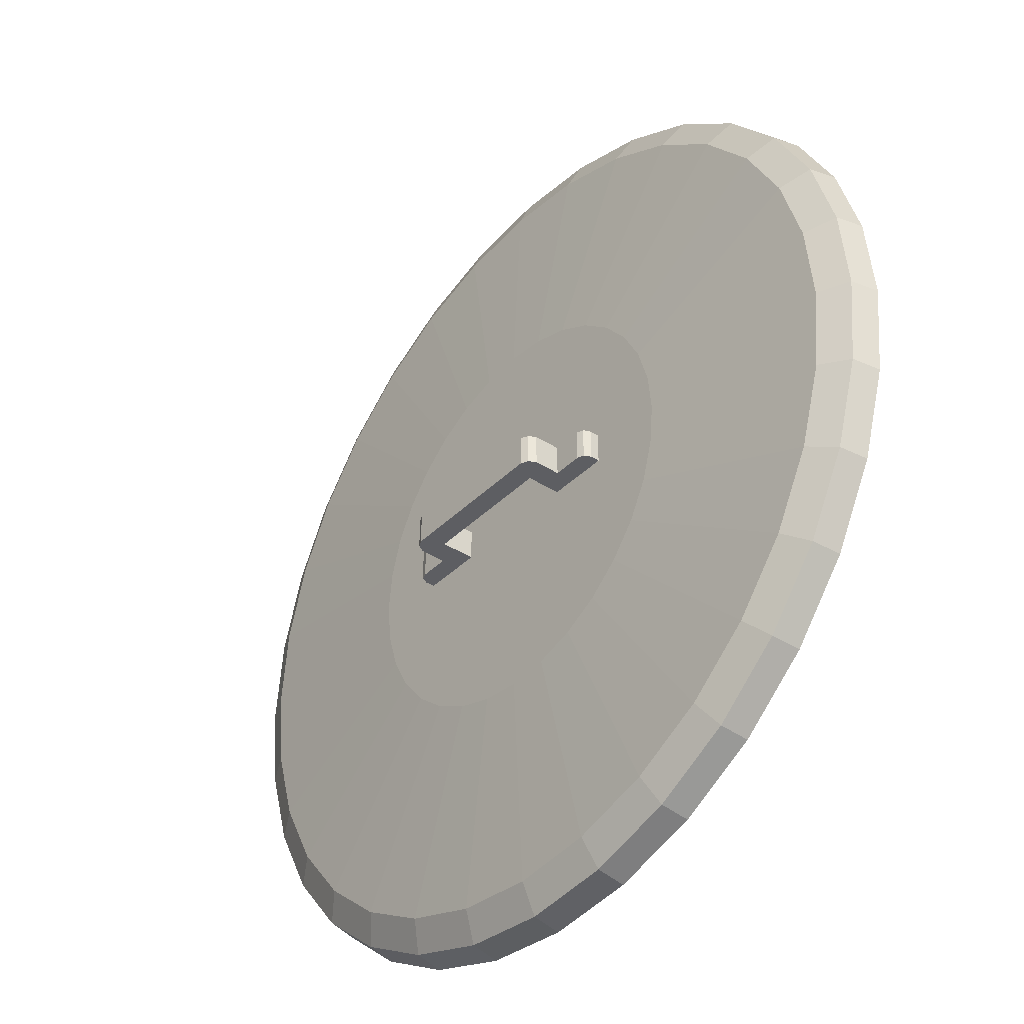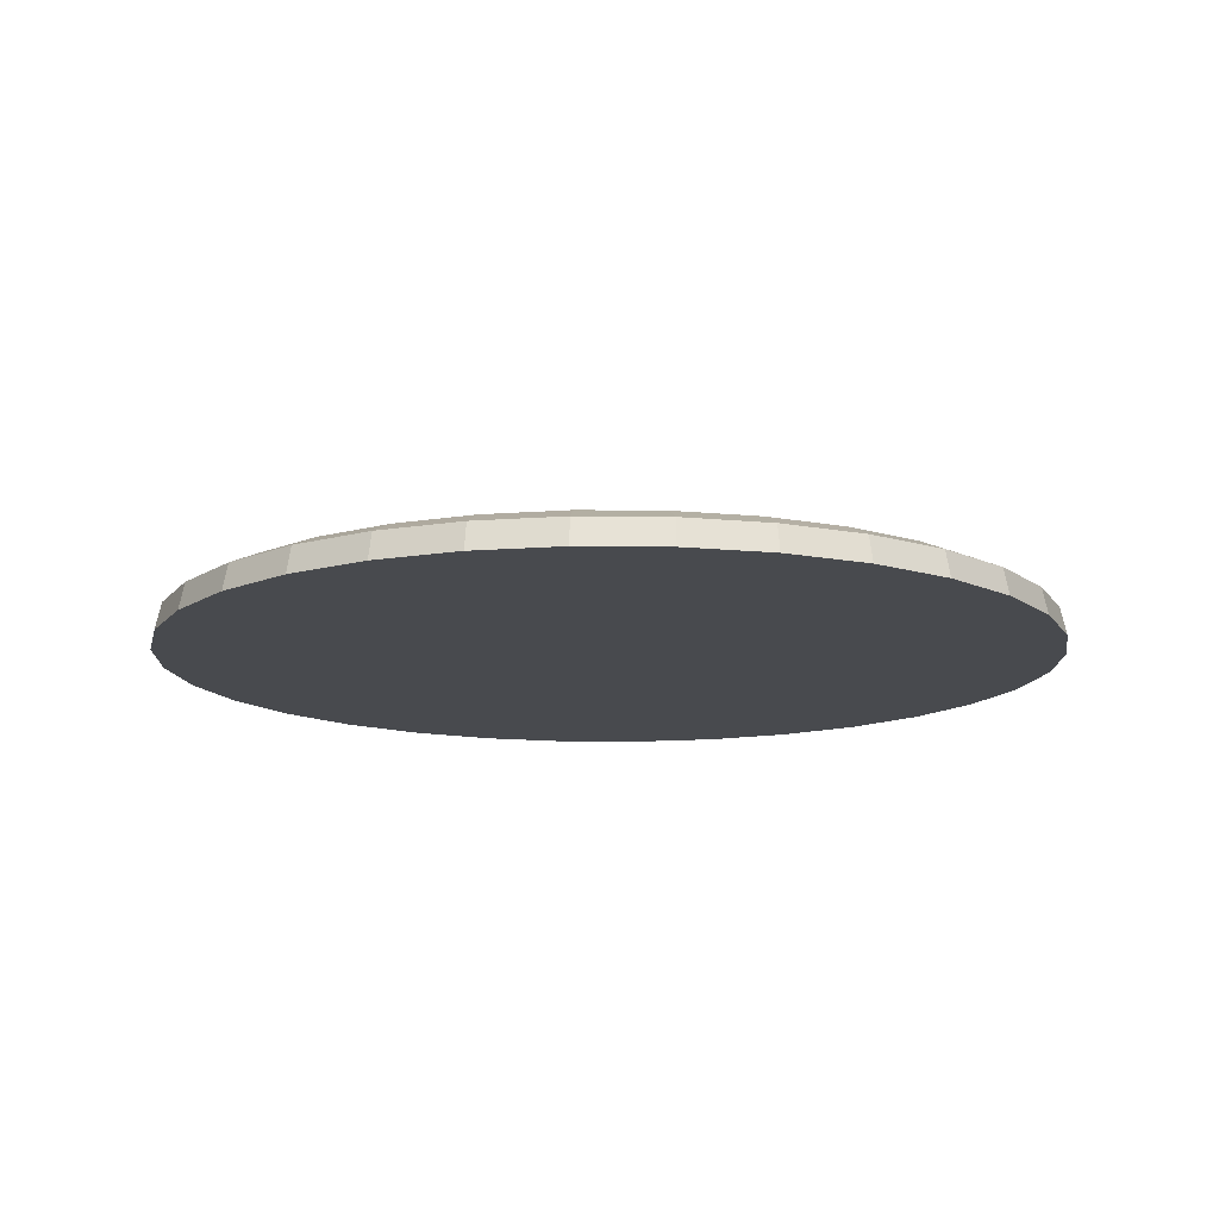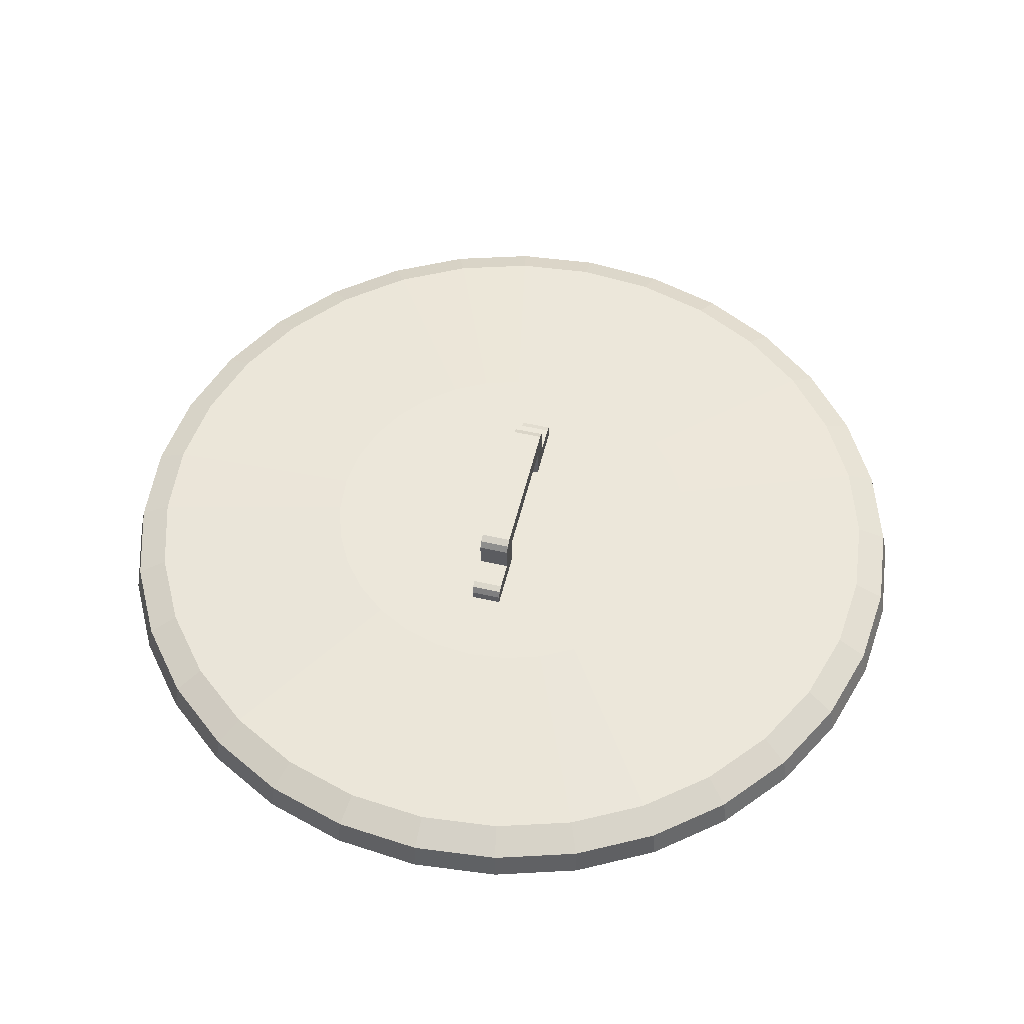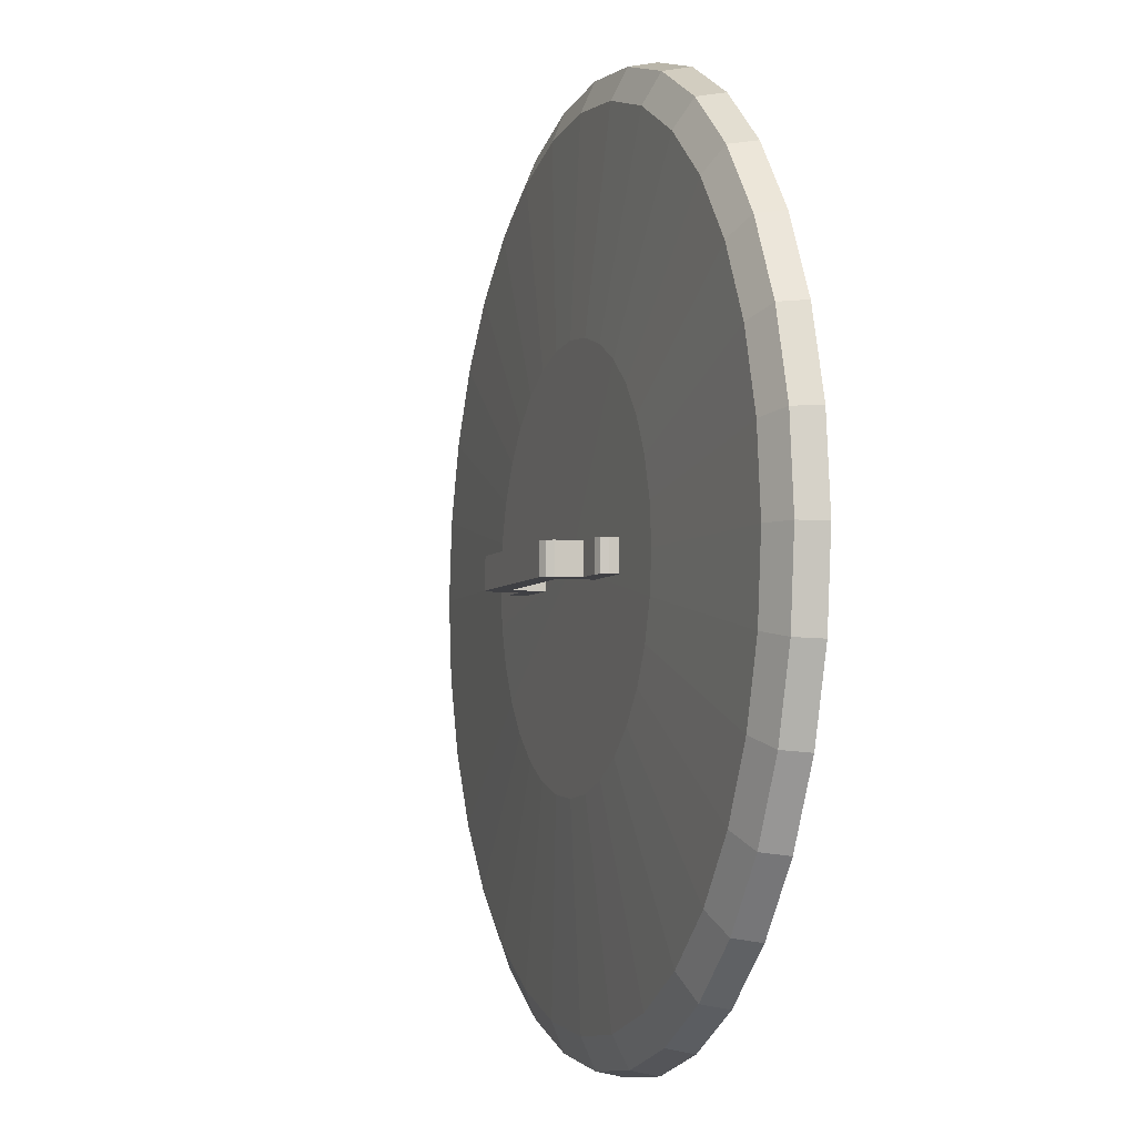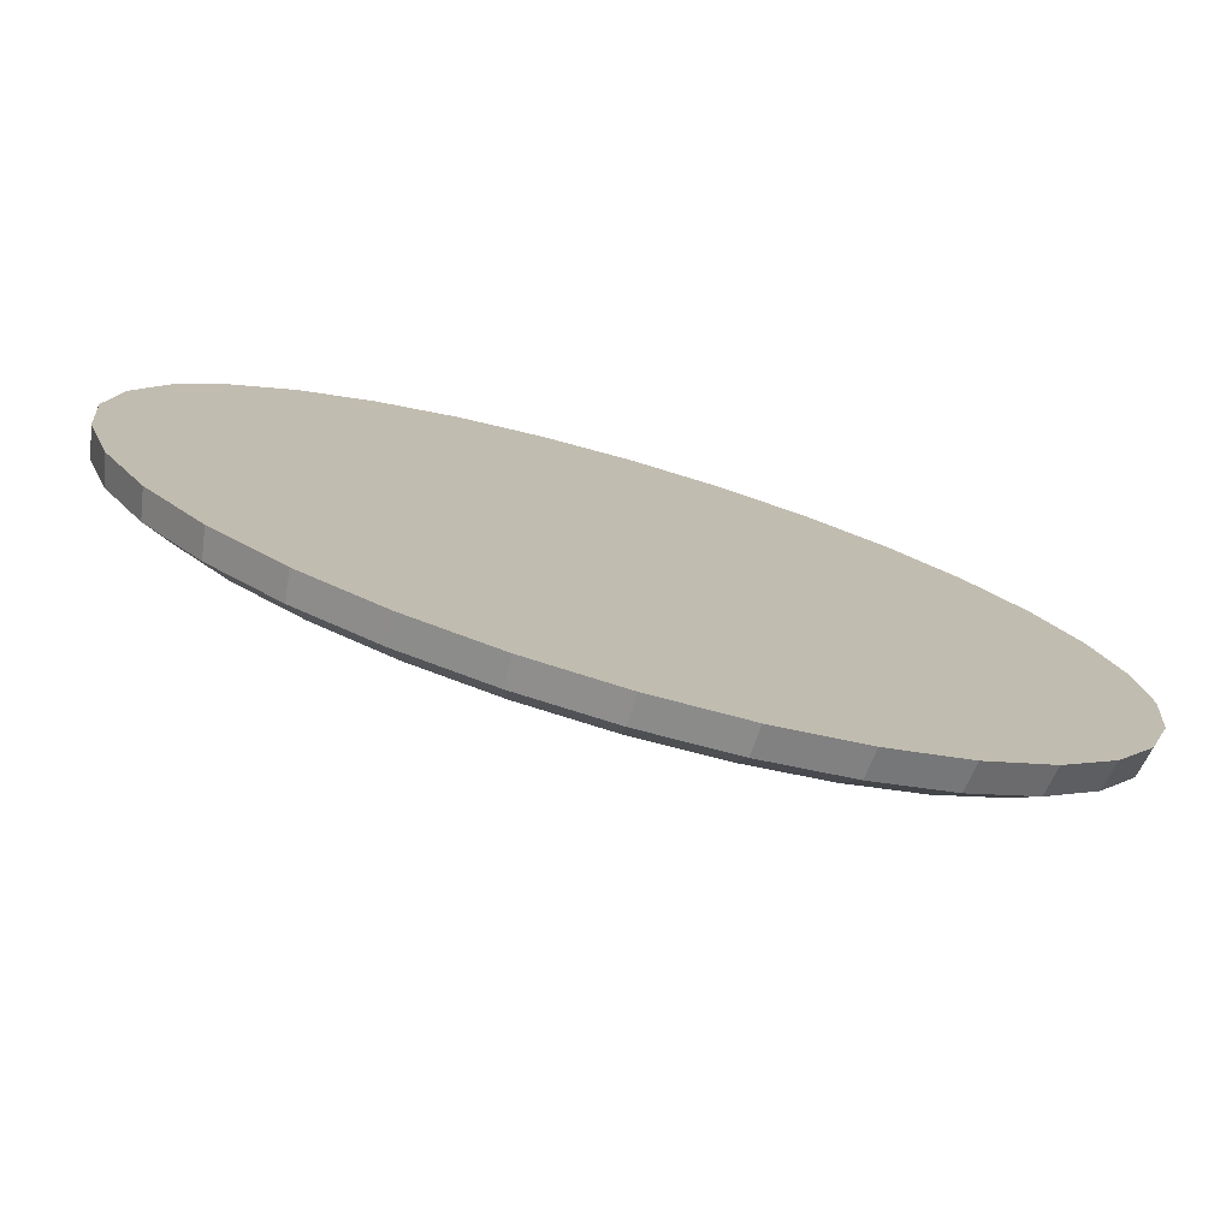
<metadata>
{"format":"obj","ext":"obj","renderer":"f3d","projection":"perspective","resolution":1024,"background":"white","views":[{"elev":-38.6,"azim":-129.2,"up":"+Z"},{"elev":-13.3,"azim":-40.8,"up":"+Y"},{"elev":53.2,"azim":-76.4,"up":"+Y"},{"elev":-5.0,"azim":-108.9,"up":"+Z"},{"elev":-77.1,"azim":-16.1,"up":"+Z"}]}
</metadata>
<code>
o Cube_Cube.002
v 0.3014 0.3797 -0.05319
v 0.3014 0.3797 0.05319
v 0.2881 0.4381 -0.05319
v 0.2881 0.4381 0.05319
v 0.2254 0.4498 -0.05319
v 0.2254 0.3797 0.05319
v 0.2254 0.3797 -0.05319
v 0.2254 0.4498 0.05319
v 0.3014 0.2647 -0.05319
v 0.3014 0.2647 0.05319
v 0.2254 0.2647 0.05319
v 0.2254 0.2647 -0.05319
v 0.2254 0.3264 0.05319
v 0.2254 0.3264 -0.05319
v 0.3014 0.3264 -0.05319
v 0.3014 0.3264 0.05319
v 0.4335 0.2647 -0.05319
v 0.4335 0.2647 0.05319
v 0.4229 0.3186 -0.05319
v 0.4229 0.3186 0.05319
v 0.2634 0.4498 -0.05319
v 0.2634 0.3797 0.05319
v 0.2634 0.3797 -0.05319
v 0.2634 0.4498 0.05319
v 0.2634 0.2647 0.05319
v 0.2634 0.2647 -0.05319
v 0.2634 0.3264 -0.05319
v 0.2634 0.3264 0.05319
v 0.3014 0.4148 -0.05319
v 0.3014 0.4148 0.05319
v 0.2254 0.4148 -0.05319
v 0.2254 0.4148 0.05319
v 0.2634 0.4148 -0.05319
v 0.2634 0.4148 0.05319
v 0.4004 0.3264 -0.05319
v 0.4004 0.3264 0.05319
v 0.4004 0.2647 0.05319
v 0.4004 0.2647 -0.05319
v 0.2254 0.2956 -0.05319
v 0.3014 0.2956 -0.05319
v 0.2254 0.2956 0.05319
v 0.3014 0.2956 0.05319
v 0.4335 0.2956 -0.05319
v 0.4335 0.2956 0.05319
v 0.2634 0.2956 -0.05319
v 0.2634 0.2956 0.05319
v 0.4004 0.2956 0.05319
v 0.4004 0.2956 -0.05319
v -0.3014 0.3797 -0.05319
v -0.3014 0.3797 0.05319
v -0.2881 0.4381 -0.05319
v -0.2881 0.4381 0.05319
v 0 0.4498 -0.05319
v 0 0.3797 -0.05319
v 0 0.4498 0.05319
v 0 0.3797 0.05319
v -0.2254 0.4498 -0.05319
v -0.2254 0.3797 0.05319
v -0.2254 0.3797 -0.05319
v -0.2254 0.4498 0.05319
v -0.3014 0.2647 -0.05319
v -0.3014 0.2647 0.05319
v -0.2254 0.2647 0.05319
v -0.2254 0.2647 -0.05319
v -0.2254 0.3264 0.05319
v -0.2254 0.3264 -0.05319
v -0.3014 0.3264 -0.05319
v -0.3014 0.3264 0.05319
v -0.4335 0.2647 -0.05319
v -0.4335 0.2647 0.05319
v -0.4229 0.3186 -0.05319
v -0.4229 0.3186 0.05319
v -0.2634 0.4498 -0.05319
v -0.2634 0.3797 0.05319
v -0.2634 0.3797 -0.05319
v -0.2634 0.4498 0.05319
v -0.2634 0.2647 0.05319
v -0.2634 0.2647 -0.05319
v -0.2634 0.3264 -0.05319
v -0.2634 0.3264 0.05319
v -0.3014 0.4148 -0.05319
v -0.3014 0.4148 0.05319
v 0 0.4148 -0.05319
v 0 0.4148 0.05319
v -0.2254 0.4148 -0.05319
v -0.2254 0.4148 0.05319
v -0.2634 0.4148 -0.05319
v -0.2634 0.4148 0.05319
v -0.4004 0.3264 -0.05319
v -0.4004 0.3264 0.05319
v -0.4004 0.2647 0.05319
v -0.4004 0.2647 -0.05319
v -0.2254 0.2956 -0.05319
v -0.3014 0.2956 -0.05319
v -0.2254 0.2956 0.05319
v -0.3014 0.2956 0.05319
v -0.4335 0.2956 -0.05319
v -0.4335 0.2956 0.05319
v -0.2634 0.2956 -0.05319
v -0.2634 0.2956 0.05319
v -0.4004 0.2956 0.05319
v -0.4004 0.2956 -0.05319
f 33 29 23
f 29 30 1
f 41 39 11
f 32 84 6
f 8 5 55
f 83 31 54
f 56 54 6
f 34 32 22
f 24 21 8
f 25 26 10
f 45 40 26
f 46 41 25
f 35 36 19
f 6 7 13
f 23 1 27
f 22 6 28
f 1 2 15
f 43 44 17
f 47 37 44
f 48 35 43
f 37 38 18
f 31 33 7
f 30 34 2
f 4 3 24
f 11 12 25
f 39 45 12
f 42 46 10
f 7 23 14
f 2 22 16
f 21 3 29
f 3 4 29
f 8 55 32
f 53 5 83
f 24 8 34
f 5 21 31
f 4 24 30
f 15 16 35
f 42 10 47
f 40 15 48
f 10 9 37
f 13 14 41
f 27 15 45
f 28 13 46
f 19 20 43
f 36 47 44
f 38 48 17
f 14 27 39
f 16 28 42
f 16 42 36
f 9 40 38
f 87 75 81
f 81 49 82
f 95 63 93
f 86 58 84
f 60 55 57
f 83 54 85
f 56 58 54
f 88 74 86
f 76 60 73
f 77 62 78
f 99 78 94
f 100 77 95
f 89 71 90
f 58 65 59
f 75 79 49
f 74 80 58
f 49 67 50
f 97 69 98
f 101 98 91
f 102 97 89
f 91 70 92
f 85 59 87
f 82 50 88
f 52 76 51
f 63 77 64
f 93 64 99
f 96 62 100
f 59 66 75
f 50 68 74
f 73 87 81
f 51 81 52
f 60 86 55
f 53 83 57
f 76 88 60
f 57 85 73
f 52 82 76
f 67 89 68
f 96 101 62
f 94 102 67
f 62 91 61
f 65 95 66
f 79 99 67
f 80 100 65
f 71 97 72
f 90 72 98
f 92 69 102
f 66 93 79
f 68 96 80
f 68 90 96
f 61 92 94
f 29 1 23
f 30 2 1
f 39 12 11
f 84 56 6
f 5 53 55
f 31 7 54
f 54 7 6
f 32 6 22
f 21 5 8
f 26 9 10
f 40 9 26
f 41 11 25
f 36 20 19
f 7 14 13
f 1 15 27
f 6 13 28
f 2 16 15
f 44 18 17
f 37 18 44
f 35 19 43
f 38 17 18
f 33 23 7
f 34 22 2
f 3 21 24
f 12 26 25
f 45 26 12
f 46 25 10
f 23 27 14
f 22 28 16
f 33 21 29
f 4 30 29
f 55 84 32
f 5 31 83
f 8 32 34
f 21 33 31
f 24 34 30
f 16 36 35
f 10 37 47
f 15 35 48
f 9 38 37
f 14 39 41
f 15 40 45
f 13 41 46
f 20 44 43
f 20 36 44
f 48 43 17
f 27 45 39
f 28 46 42
f 42 47 36
f 40 48 38
f 75 49 81
f 49 50 82
f 63 64 93
f 58 56 84
f 55 53 57
f 54 59 85
f 58 59 54
f 74 58 86
f 60 57 73
f 62 61 78
f 78 61 94
f 77 63 95
f 71 72 90
f 65 66 59
f 79 67 49
f 80 65 58
f 67 68 50
f 69 70 98
f 98 70 91
f 97 71 89
f 70 69 92
f 59 75 87
f 50 74 88
f 76 73 51
f 77 78 64
f 64 78 99
f 62 77 100
f 66 79 75
f 68 80 74
f 51 73 81
f 81 82 52
f 86 84 55
f 83 85 57
f 88 86 60
f 85 87 73
f 82 88 76
f 89 90 68
f 101 91 62
f 102 89 67
f 91 92 61
f 95 93 66
f 99 94 67
f 100 95 65
f 97 98 72
f 101 90 98
f 69 97 102
f 93 99 79
f 96 100 80
f 90 101 96
f 92 102 94
o Cylinder
v -0 0.09225 0
v 0 0.2646 -0
v -0 0.09225 -1.52
v 0 0.2636 -0.6923
v 0.2965 0.09225 -1.491
v 0.1351 0.2636 -0.6789
v 0.5817 0.09225 -1.404
v 0.2649 0.2636 -0.6396
v 0.8444 0.09225 -1.264
v 0.3846 0.2636 -0.5756
v 1.075 0.09225 -1.075
v 0.4895 0.2636 -0.4895
v 1.264 0.09225 -0.8444
v 0.5756 0.2636 -0.3846
v 1.404 0.09225 -0.5817
v 0.6396 0.2636 -0.2649
v 1.491 0.09225 -0.2965
v 0.6789 0.2636 -0.1351
v 1.52 0.09225 -0
v 0.6923 0.2636 -0
v 1.491 0.09225 0.2965
v 0.6789 0.2636 0.1351
v 1.404 0.09225 0.5817
v 0.6396 0.2636 0.2649
v 1.264 0.09225 0.8444
v 0.5756 0.2636 0.3846
v 1.075 0.09225 1.075
v 0.4895 0.2636 0.4895
v 0.8444 0.09225 1.264
v 0.3846 0.2636 0.5756
v 0.5817 0.09225 1.404
v 0.2649 0.2636 0.6396
v 0.2965 0.09225 1.491
v 0.1351 0.2636 0.6789
v -0 0.09225 1.52
v -0 0.2636 0.6923
v -0.2965 0.09225 1.491
v -0.1351 0.2636 0.6789
v -0.5817 0.09225 1.404
v -0.2649 0.2636 0.6396
v -0.8444 0.09225 1.264
v -0.3846 0.2636 0.5756
v -1.075 0.09225 1.075
v -0.4895 0.2636 0.4895
v -1.264 0.09225 0.8444
v -0.5756 0.2636 0.3846
v -1.404 0.09225 0.5817
v -0.6396 0.2636 0.2649
v -1.491 0.09225 0.2965
v -0.6789 0.2636 0.1351
v -1.52 0.09225 -1e-06
v -0.6923 0.2636 -1e-06
v -1.491 0.09225 -0.2965
v -0.6789 0.2636 -0.1351
v -1.404 0.09225 -0.5817
v -0.6396 0.2636 -0.2649
v -1.264 0.09225 -0.8444
v -0.5756 0.2636 -0.3846
v -1.075 0.09225 -1.075
v -0.4895 0.2636 -0.4895
v -0.8444 0.09225 -1.264
v -0.3846 0.2636 -0.5756
v -0.5817 0.09225 -1.404
v -0.2649 0.2636 -0.6396
v -0.2965 0.09225 -1.491
v -0.1351 0.2636 -0.6789
v 0 0.2307 -1.396
v 0.2724 0.2307 -1.369
v 0.5342 0.2307 -1.29
v 0.7756 0.2307 -1.161
v 0.9871 0.2307 -0.9871
v 1.161 0.2307 -0.7756
v 1.29 0.2307 -0.5342
v 1.369 0.2307 -0.2724
v 1.396 0.2307 -0
v 1.369 0.2307 0.2724
v 1.29 0.2307 0.5342
v 1.161 0.2307 0.7756
v 0.9871 0.2307 0.9871
v 0.7756 0.2307 1.161
v 0.5342 0.2307 1.29
v 0.2724 0.2307 1.369
v -0 0.2307 1.396
v -0.2724 0.2307 1.369
v -0.5342 0.2307 1.29
v -0.7756 0.2307 1.161
v -0.9871 0.2307 0.9871
v -1.161 0.2307 0.7756
v -1.29 0.2307 0.5342
v -1.369 0.2307 0.2724
v -1.396 0.2307 -1e-06
v -1.369 0.2307 -0.2724
v -1.29 0.2307 -0.5342
v -1.161 0.2307 -0.7756
v -0.9871 0.2307 -0.9871
v -0.7756 0.2307 -1.161
v -0.5342 0.2307 -1.29
v -0.2724 0.2307 -1.369
v 0.2926 0.184 -1.471
v 0.5739 0.184 -1.385
v 0.8331 0.184 -1.247
v 1.06 0.184 -1.06
v 1.247 0.184 -0.8331
v 1.385 0.184 -0.5739
v 1.471 0.184 -0.2926
v 1.5 0.184 -0
v 1.471 0.184 0.2926
v 1.385 0.184 0.5739
v 1.247 0.184 0.8331
v 1.06 0.184 1.06
v 0.8331 0.184 1.247
v 0.5739 0.184 1.385
v 0.2926 0.184 1.471
v -0 0.184 1.5
v -0.2926 0.184 1.471
v -0.5739 0.184 1.385
v -0.8331 0.184 1.247
v -1.06 0.184 1.06
v -1.247 0.184 0.8331
v -1.385 0.184 0.5739
v -1.471 0.184 0.2926
v -1.5 0.184 -1e-06
v -1.471 0.184 -0.2926
v -1.385 0.184 -0.5739
v -1.247 0.184 -0.8331
v -1.06 0.184 -1.06
v -0.8331 0.184 -1.247
v -0.5739 0.184 -1.385
v -0.2926 0.184 -1.471
v 0 0.184 -1.5
f 103 105 107
f 104 108 106
f 169 106 170
f 103 107 109
f 104 110 108
f 170 108 171
f 103 109 111
f 104 112 110
f 171 110 172
f 103 111 113
f 104 114 112
f 172 112 173
f 103 113 115
f 104 116 114
f 173 114 174
f 103 115 117
f 104 118 116
f 174 116 175
f 103 117 119
f 104 120 118
f 175 118 176
f 103 119 121
f 104 122 120
f 176 120 177
f 103 121 123
f 104 124 122
f 177 122 178
f 103 123 125
f 104 126 124
f 178 124 179
f 103 125 127
f 104 128 126
f 179 126 180
f 103 127 129
f 104 130 128
f 180 128 181
f 103 129 131
f 104 132 130
f 181 130 182
f 103 131 133
f 104 134 132
f 182 132 183
f 103 133 135
f 104 136 134
f 183 134 184
f 103 135 137
f 104 138 136
f 184 136 185
f 103 137 139
f 104 140 138
f 185 138 186
f 103 139 141
f 104 142 140
f 186 140 187
f 103 141 143
f 104 144 142
f 187 142 188
f 103 143 145
f 104 146 144
f 188 144 189
f 103 145 147
f 104 148 146
f 189 146 190
f 103 147 149
f 104 150 148
f 190 148 191
f 103 149 151
f 104 152 150
f 191 150 192
f 103 151 153
f 104 154 152
f 192 152 193
f 103 153 155
f 104 156 154
f 193 154 194
f 103 155 157
f 104 158 156
f 194 156 195
f 103 157 159
f 104 160 158
f 195 158 196
f 103 159 161
f 104 162 160
f 196 160 197
f 103 161 163
f 104 164 162
f 197 162 198
f 103 163 165
f 104 166 164
f 198 164 199
f 103 165 167
f 104 168 166
f 199 166 200
f 103 167 105
f 104 106 168
f 200 168 169
f 232 169 201
f 201 170 202
f 202 171 203
f 203 172 204
f 204 173 205
f 205 174 206
f 206 175 207
f 207 176 208
f 208 177 209
f 209 178 210
f 210 179 211
f 211 180 212
f 212 181 213
f 213 182 214
f 214 183 215
f 215 184 216
f 216 185 217
f 217 186 218
f 218 187 219
f 219 188 220
f 220 189 221
f 221 190 222
f 222 191 223
f 223 192 224
f 224 193 225
f 225 194 226
f 226 195 227
f 227 196 228
f 228 197 229
f 229 198 230
f 230 199 231
f 231 200 232
f 105 232 107
f 107 201 109
f 109 202 111
f 111 203 113
f 113 204 115
f 115 205 117
f 117 206 119
f 119 207 121
f 121 208 123
f 123 209 125
f 125 210 127
f 127 211 129
f 129 212 131
f 131 213 133
f 133 214 135
f 135 215 137
f 137 216 139
f 139 217 141
f 141 218 143
f 143 219 145
f 145 220 147
f 147 221 149
f 149 222 151
f 151 223 153
f 153 224 155
f 155 225 157
f 157 226 159
f 159 227 161
f 161 228 163
f 163 229 165
f 165 230 167
f 167 231 105
f 106 108 170
f 108 110 171
f 110 112 172
f 112 114 173
f 114 116 174
f 116 118 175
f 118 120 176
f 120 122 177
f 122 124 178
f 124 126 179
f 126 128 180
f 128 130 181
f 130 132 182
f 132 134 183
f 134 136 184
f 136 138 185
f 138 140 186
f 140 142 187
f 142 144 188
f 144 146 189
f 146 148 190
f 148 150 191
f 150 152 192
f 152 154 193
f 154 156 194
f 156 158 195
f 158 160 196
f 160 162 197
f 162 164 198
f 164 166 199
f 166 168 200
f 168 106 169
f 169 170 201
f 170 171 202
f 171 172 203
f 172 173 204
f 173 174 205
f 174 175 206
f 175 176 207
f 176 177 208
f 177 178 209
f 178 179 210
f 179 180 211
f 180 181 212
f 181 182 213
f 182 183 214
f 183 184 215
f 184 185 216
f 185 186 217
f 186 187 218
f 187 188 219
f 188 189 220
f 189 190 221
f 190 191 222
f 191 192 223
f 192 193 224
f 193 194 225
f 194 195 226
f 195 196 227
f 196 197 228
f 197 198 229
f 198 199 230
f 199 200 231
f 200 169 232
f 232 201 107
f 201 202 109
f 202 203 111
f 203 204 113
f 204 205 115
f 205 206 117
f 206 207 119
f 207 208 121
f 208 209 123
f 209 210 125
f 210 211 127
f 211 212 129
f 212 213 131
f 213 214 133
f 214 215 135
f 215 216 137
f 216 217 139
f 217 218 141
f 218 219 143
f 219 220 145
f 220 221 147
f 221 222 149
f 222 223 151
f 223 224 153
f 224 225 155
f 225 226 157
f 226 227 159
f 227 228 161
f 228 229 163
f 229 230 165
f 230 231 167
f 231 232 105

</code>
